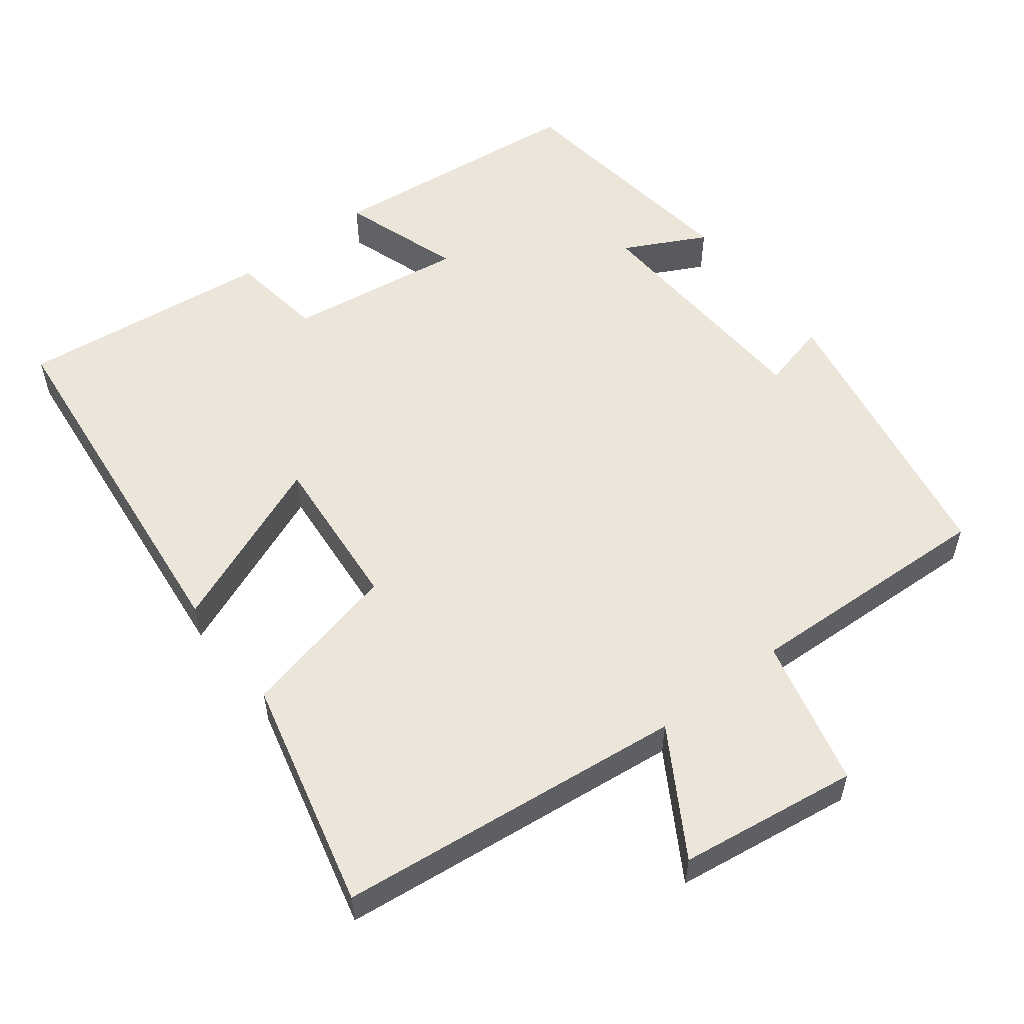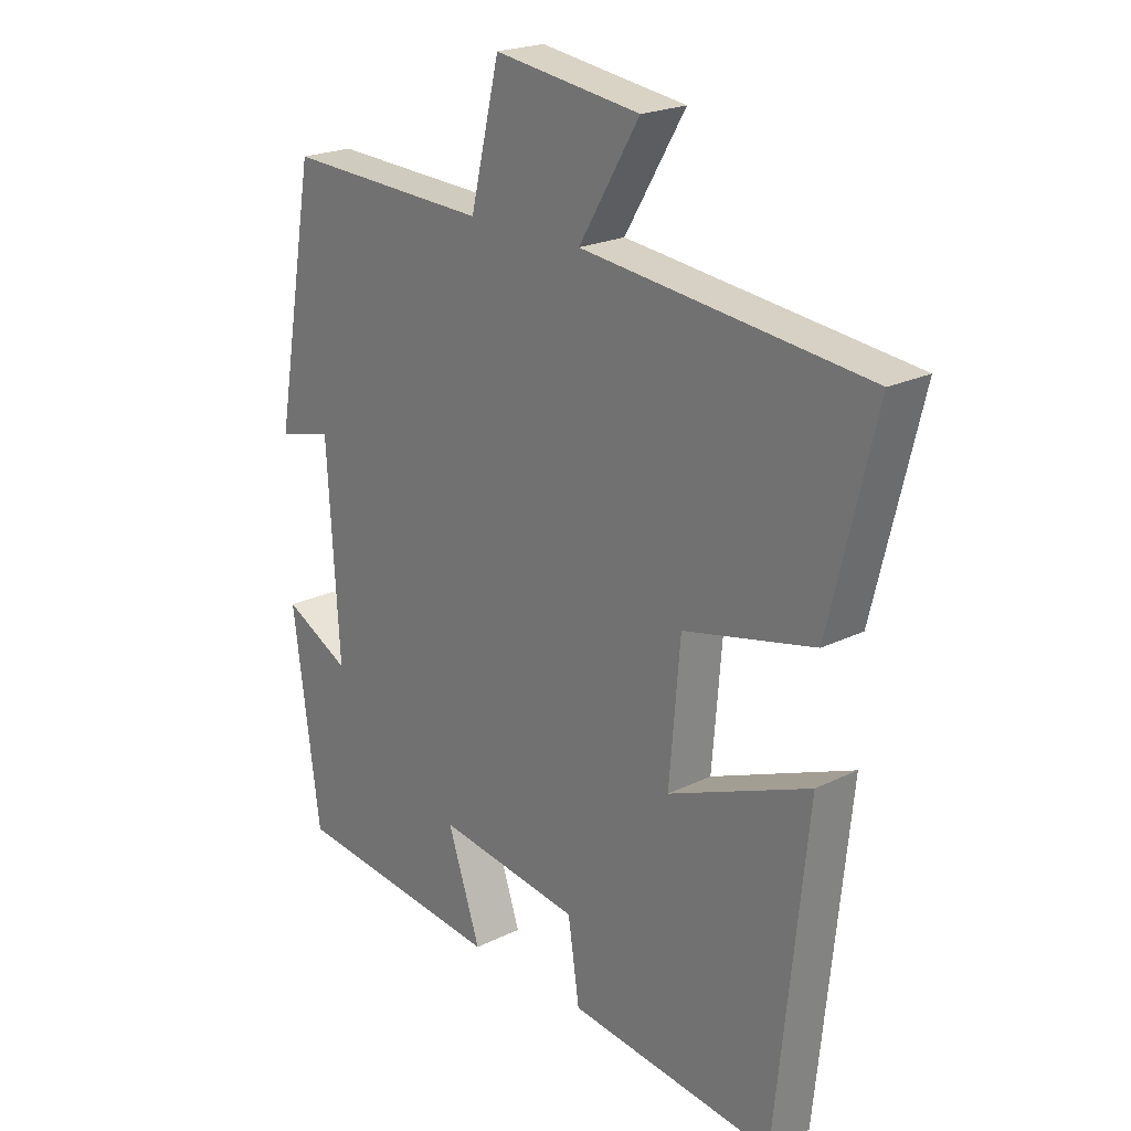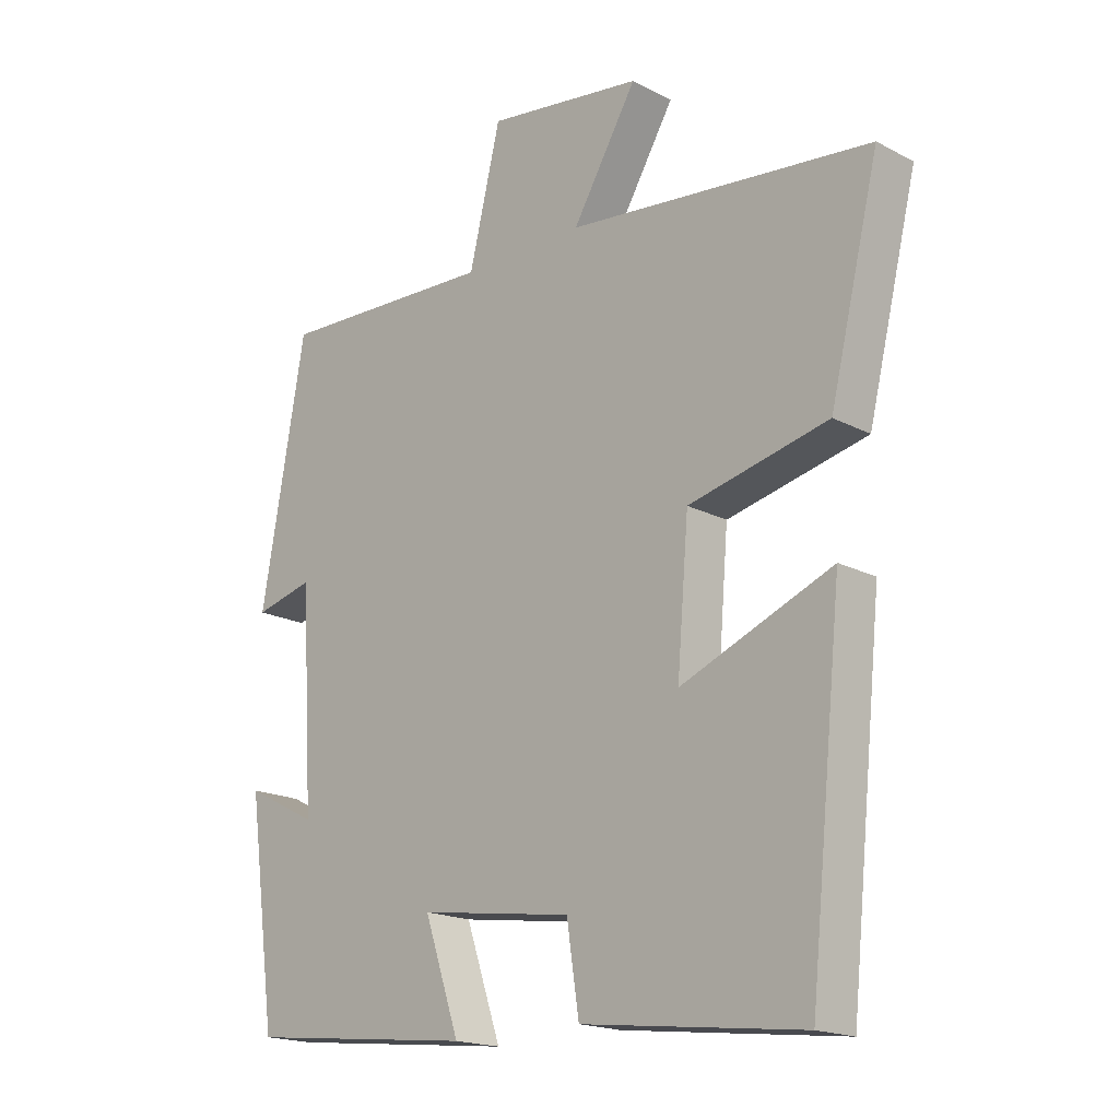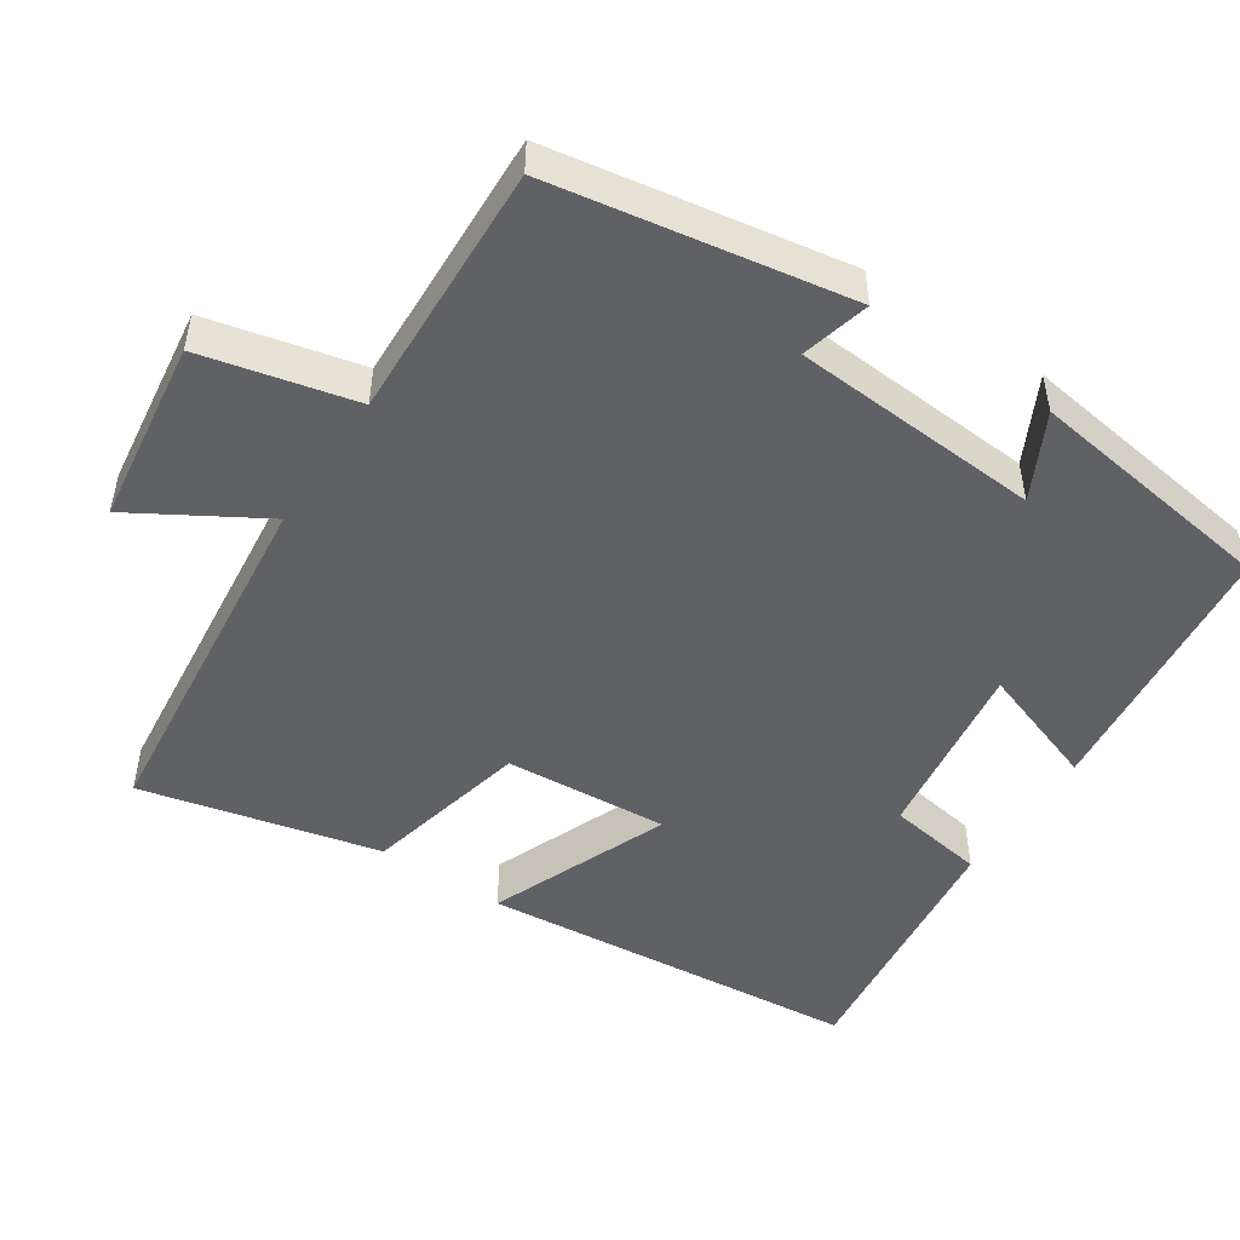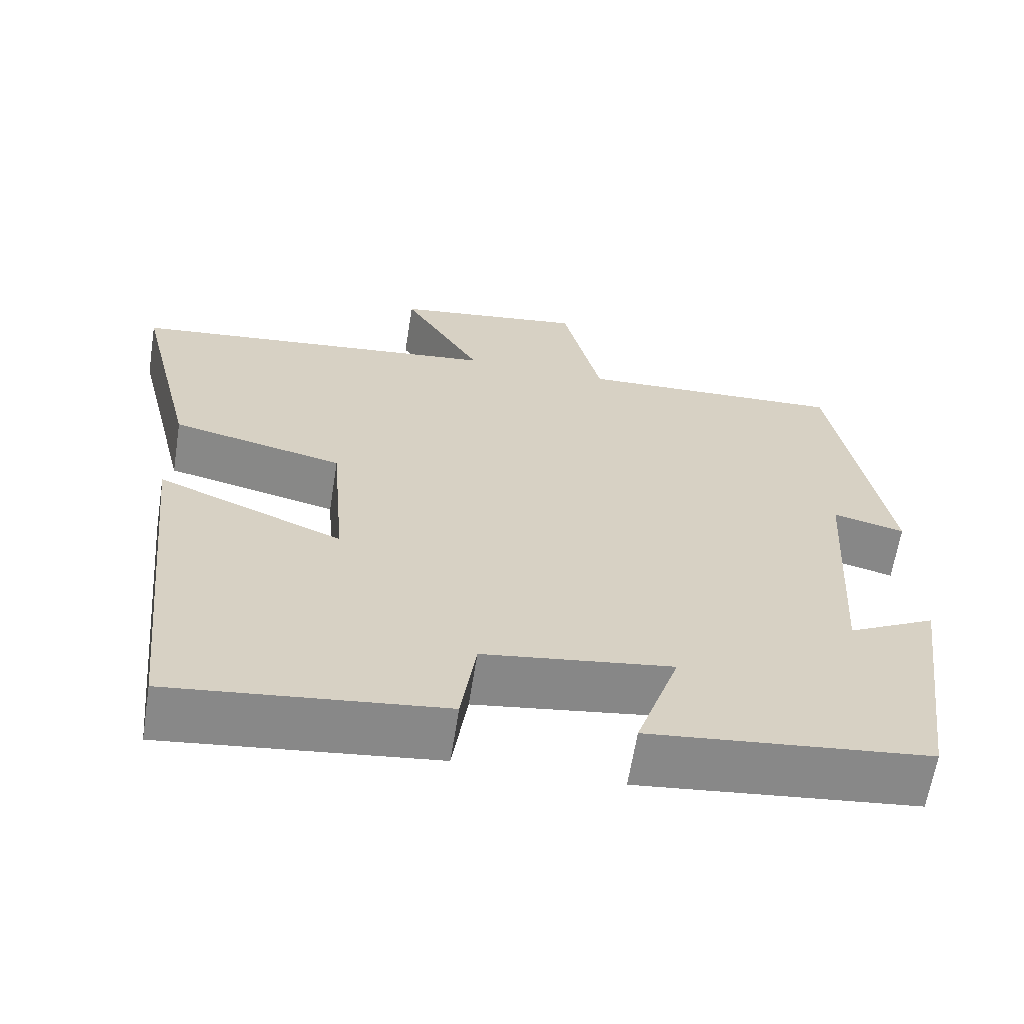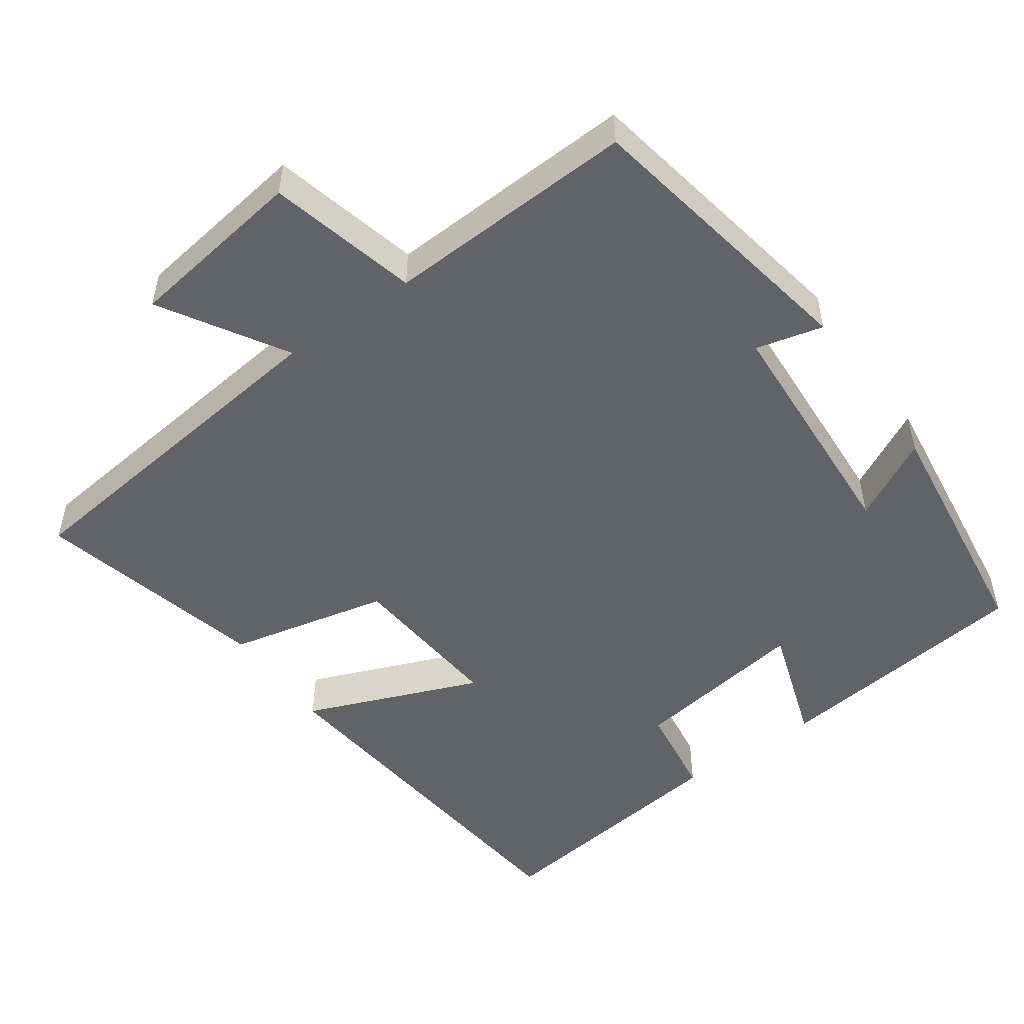
<metadata>
{"format":"obj","ext":"obj","renderer":"f3d","projection":"perspective","resolution":1024,"background":"white","views":[{"elev":55.6,"azim":-37.5,"up":"+Y"},{"elev":21.7,"azim":-131.0,"up":"+Z"},{"elev":-18.2,"azim":-135.4,"up":"+Z"},{"elev":-49.8,"azim":56.2,"up":"+Y"},{"elev":-63.3,"azim":-9.0,"up":"+Z"},{"elev":-51.0,"azim":35.6,"up":"+Y"}]}
</metadata>
<code>
v 0.455 0.07 -0.462
v 0.1 0.07 -0.5
v 0.155 0.07 -0.338
v -0.085 0.07 -0.372
v -0.104 0.07 -0.5
v -0.448 0.07 -0.54
v -0.5 0.07 -0.037
v -0.264 0.07 -0.133
v -0.282 0.07 0.083
v -0.5 0.07 0.133
v -0.577 0.07 0.448
v -0.102 0.07 0.5
v -0.203 0.07 0.669
v 0.041 0.07 0.703
v 0.09 0.07 0.5
v 0.431 0.07 0.514
v 0.5 0.07 0.121
v 0.409 0.07 0.144
v 0.389 0.07 -0.186
v 0.5 0.07 -0.129
v 0.455 0 -0.462
v 0.1 0 -0.5
v 0.155 0 -0.338
v -0.085 0 -0.372
v -0.104 0 -0.5
v -0.448 0 -0.54
v -0.5 0 -0.037
v -0.264 0 -0.133
v -0.282 0 0.083
v -0.5 0 0.133
v -0.577 0 0.448
v -0.102 0 0.5
v -0.203 0 0.669
v 0.041 0 0.703
v 0.09 0 0.5
v 0.431 0 0.514
v 0.5 0 0.121
v 0.409 0 0.144
v 0.389 0 -0.186
v 0.5 0 -0.129
f 1 2 3
f 20 1 3
f 19 20 3
f 18 19 3 4
f 15 16 17 18
f 15 18 4
f 12 13 14 15
f 11 12 15
f 10 11 15
f 9 10 15
f 8 9 15 4
f 6 7 8
f 5 6 8
f 4 5 8
f 23 22 21
f 23 21 40
f 23 40 39
f 24 23 39 38
f 38 37 36 35
f 24 38 35
f 35 34 33 32
f 35 32 31
f 35 31 30
f 35 30 29
f 24 35 29 28
f 28 27 26
f 28 26 25
f 28 25 24
f 1 21 22 2
f 2 22 23 3
f 3 23 24 4
f 4 24 25 5
f 5 25 26 6
f 6 26 27 7
f 7 27 28 8
f 8 28 29 9
f 9 29 30 10
f 10 30 31 11
f 11 31 32 12
f 12 32 33 13
f 13 33 34 14
f 14 34 35 15
f 15 35 36 16
f 16 36 37 17
f 17 37 38 18
f 18 38 39 19
f 19 39 40 20
f 20 40 21 1

</code>
